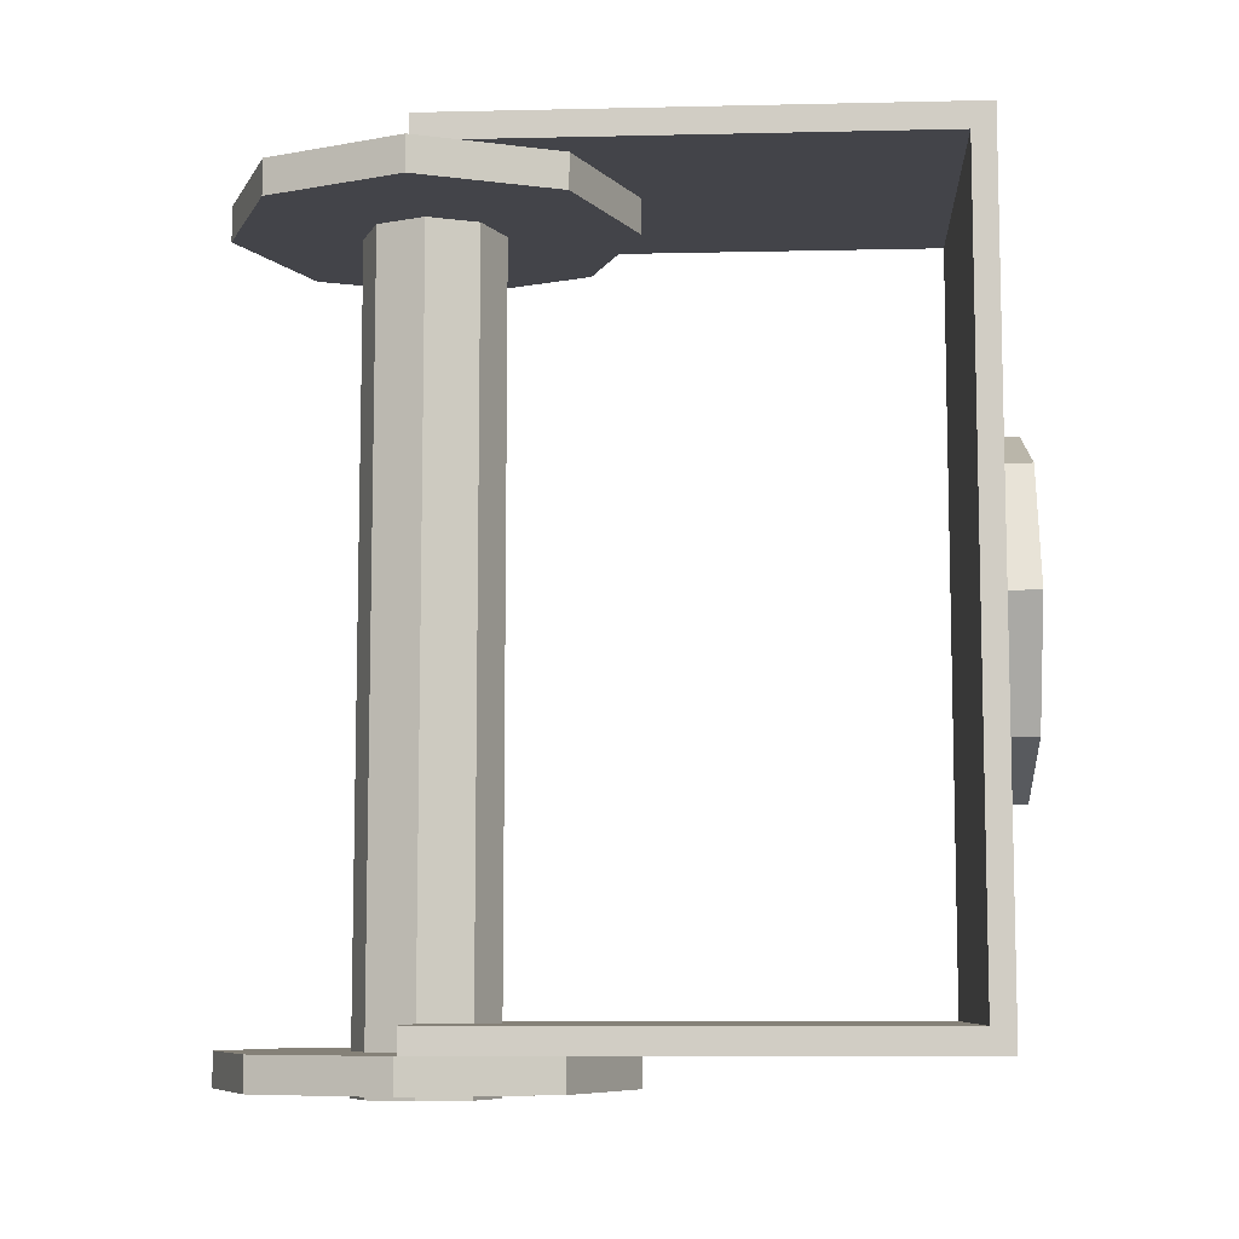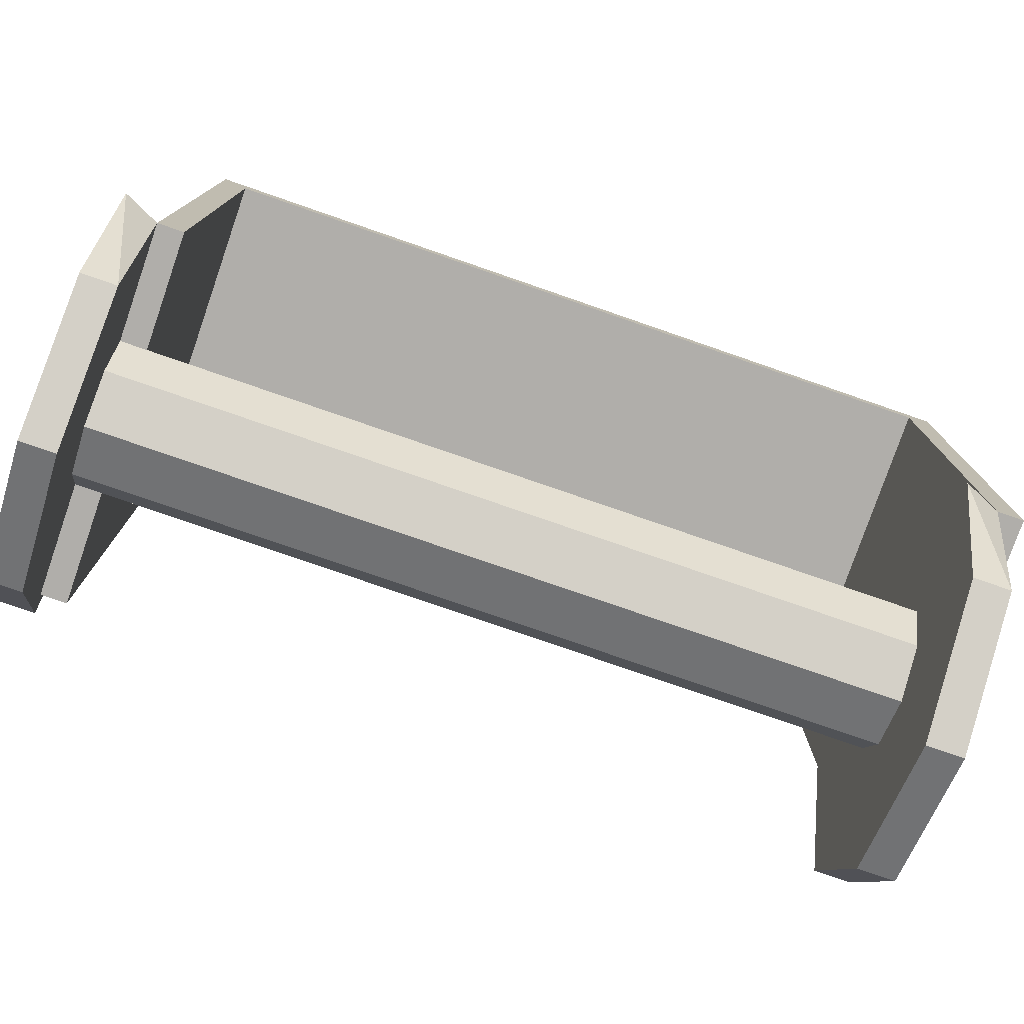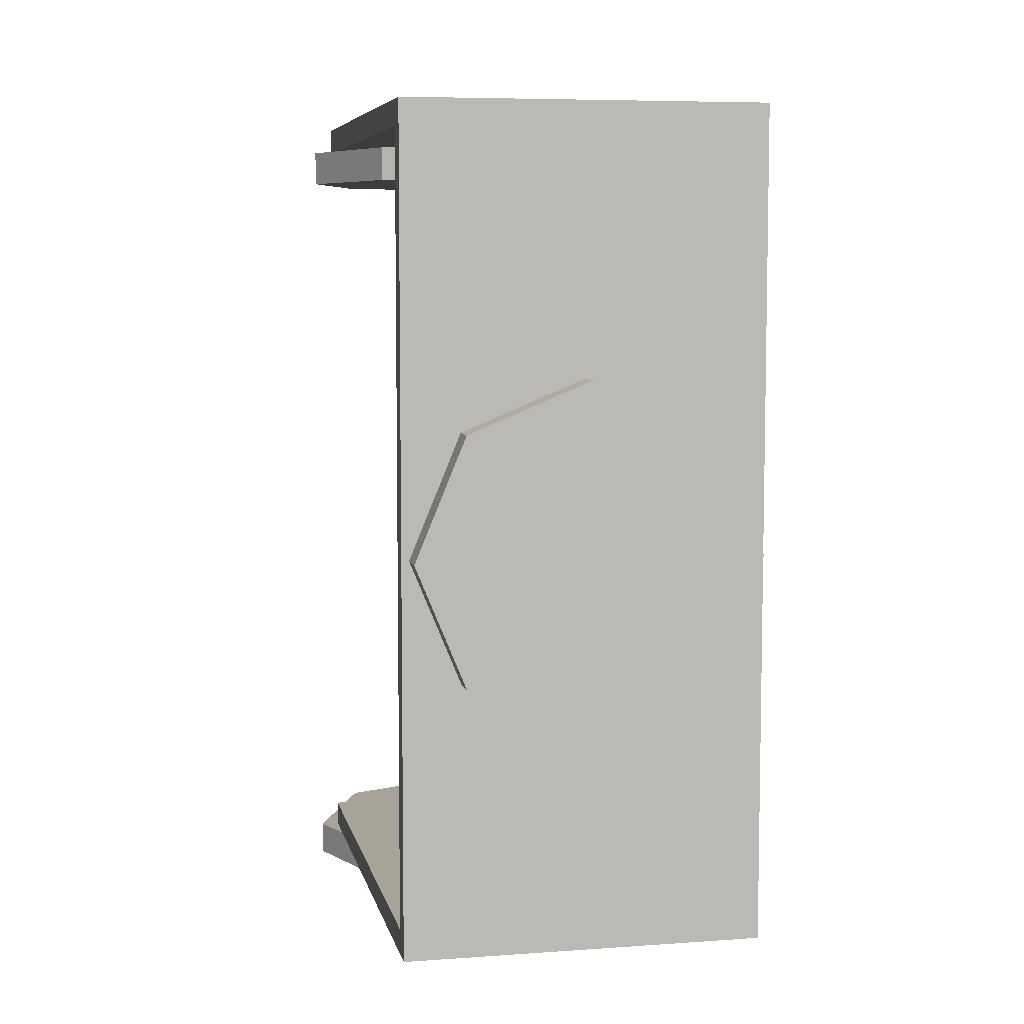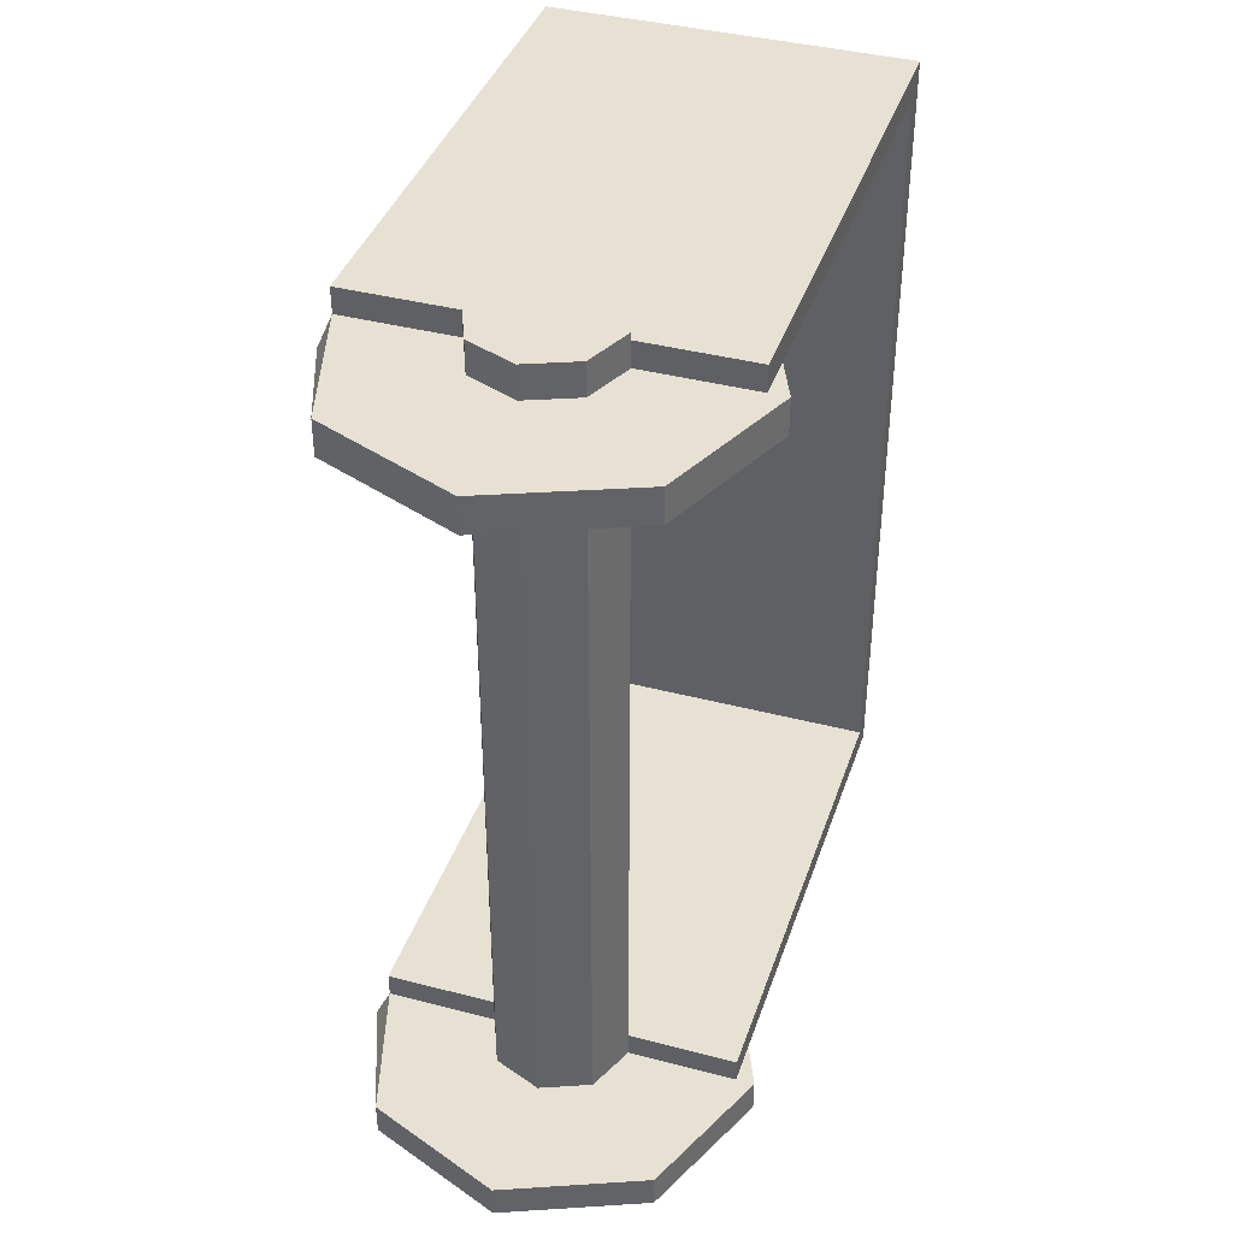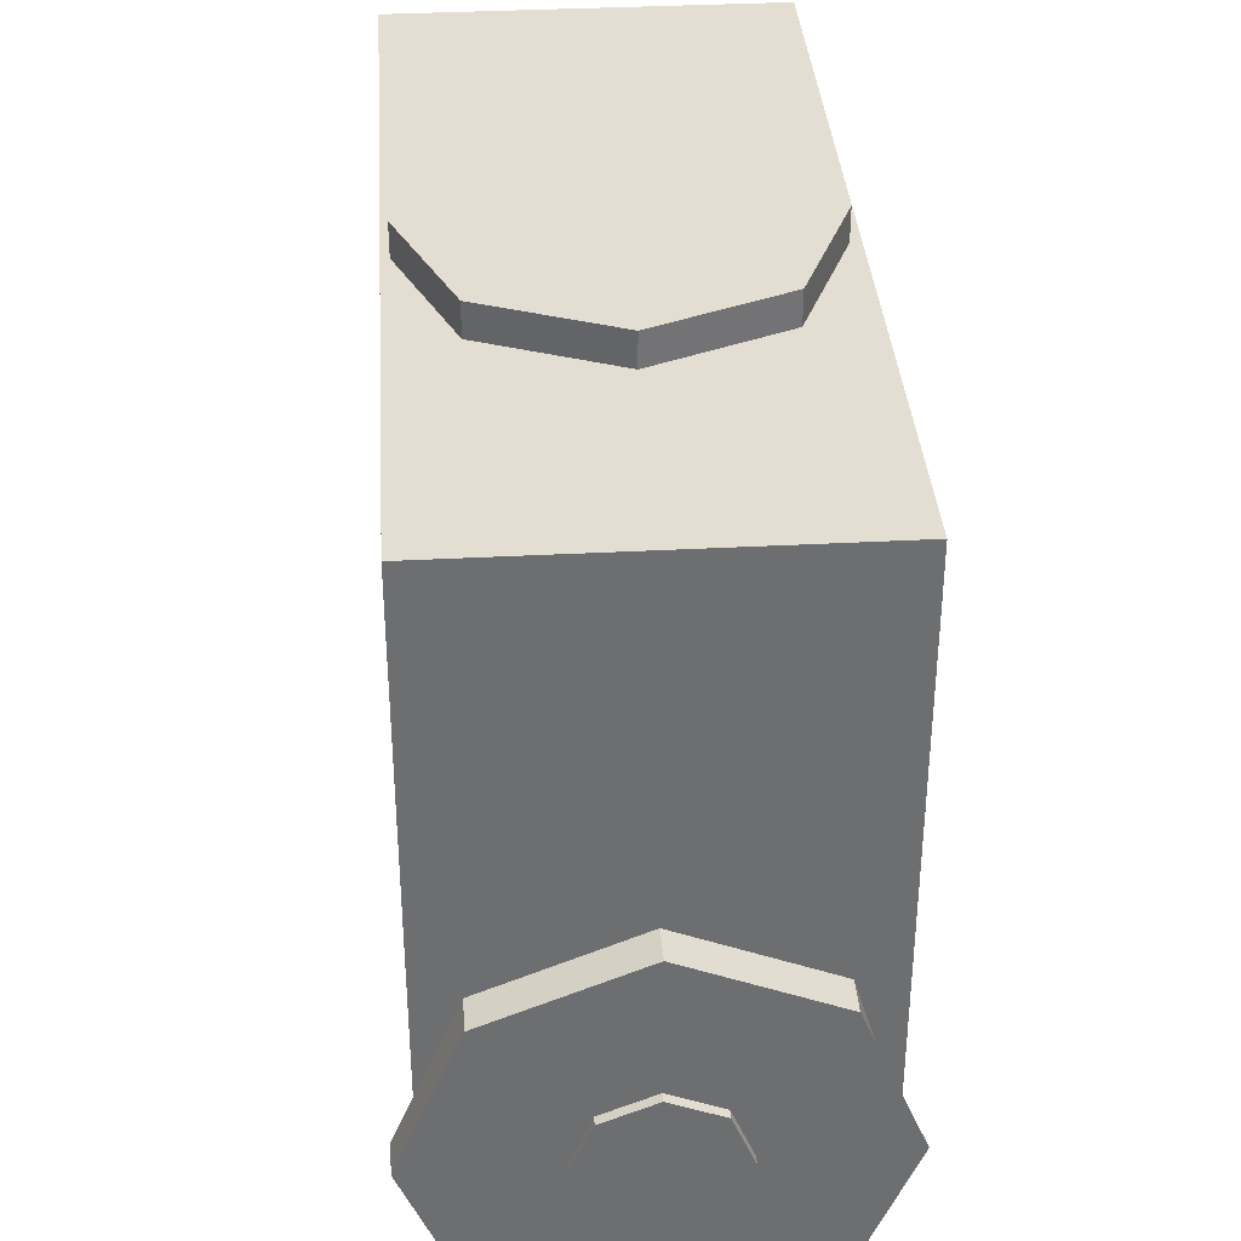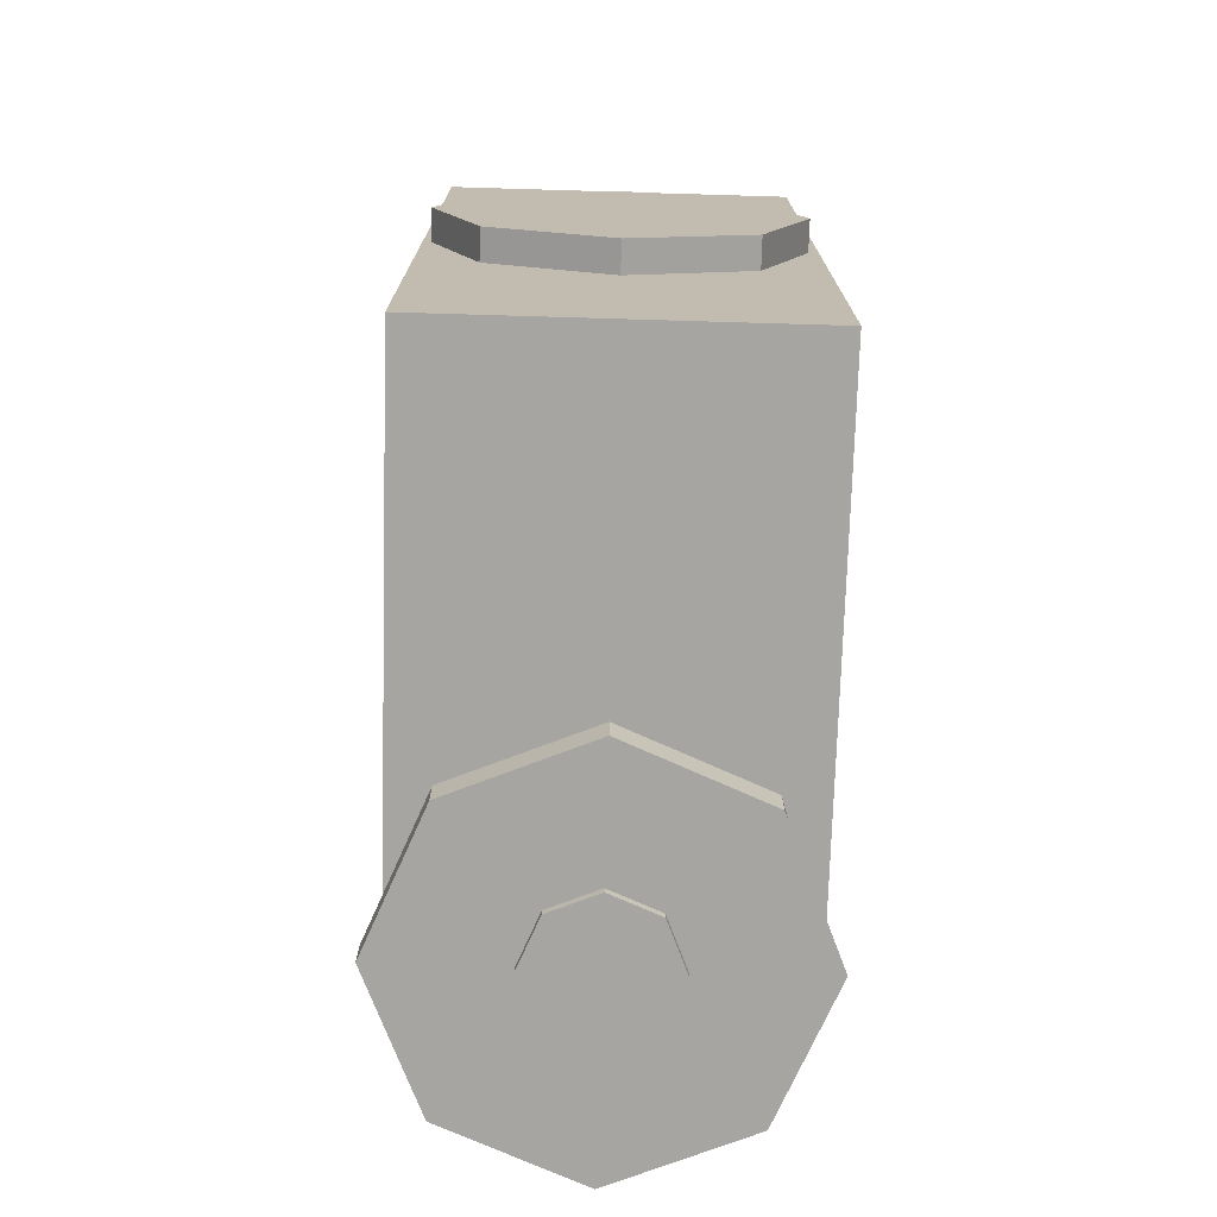
<metadata>
{"format":"obj","ext":"obj","renderer":"f3d","projection":"perspective","resolution":1024,"background":"white","views":[{"elev":-8.4,"azim":93.5,"up":"+Z"},{"elev":-77.8,"azim":-109.1,"up":"+Y"},{"elev":6.8,"azim":168.2,"up":"+Z"},{"elev":39.5,"azim":18.0,"up":"+Z"},{"elev":36.0,"azim":176.0,"up":"+Y"},{"elev":-73.9,"azim":178.3,"up":"+Z"}]}
</metadata>
<code>
o pelv_y_right
v -0.008447 -0.008446 0.02473
v -0.008447 0.008446 0.02473
v -9e-07 0.01194 0.02473
v 0.008445 0.008446 0.02473
v 0.01194 -3.45e-05 0.02473
v 0.008445 -0.008446 0.02473
v -9e-07 -0.01194 0.02473
v -0.008447 -0.008446 0.02256
v -0.01195 -3.45e-05 0.02256
v -0.008447 0.008446 0.02256
v -8e-07 0.01194 0.02256
v 0.008445 0.008446 0.02256
v 0.01194 -3.45e-05 0.02256
v 0.008445 -0.008446 0.02256
v -8e-07 -0.01194 0.02256
v 9e-07 -0.01194 -0.02586
v 0.008447 -0.008446 -0.02586
v 0.01195 -3.45e-05 -0.02586
v 0.008447 0.008446 -0.02586
v 9e-07 0.01194 -0.02586
v -0.008445 0.008446 -0.02586
v -0.01194 -3.45e-05 -0.02586
v -0.008445 -0.008446 -0.02586
v 8e-07 -0.01194 -0.02381
v 0.008447 -0.008446 -0.02381
v 0.01195 -3.45e-05 -0.02381
v 0.008447 0.008446 -0.02381
v 8e-07 0.01194 -0.02381
v -0.008445 0.008446 -0.02381
v -0.008445 -0.008446 -0.02381
v 0.01083 0.0314 0.02629
v 0.01084 0.0314 -0.02381
v -0.01097 0.0314 0.02629
v -0.01097 0.0314 -0.02381
v -0.01097 0.03001 -0.02229
v -0.01097 0.03001 0.02473
v 0.01083 0.03001 0.02473
v 0.01084 0.03001 -0.02229
v 0.01084 -3.45e-05 -0.02229
v 0.01083 -3.45e-05 0.02473
v -0.01097 -3.45e-05 0.02473
v -0.01097 -3.45e-05 -0.02229
v -0.01097 -3.45e-05 -0.02381
v -0.01097 -3.45e-05 0.02629
v 0.01083 -3.45e-05 0.02629
v 0.01084 -3.45e-05 -0.02381
v 3e-07 0.03328 -0.01038
v 0.007341 0.03328 -0.007341
v 0.01038 0.03328 4e-07
v 0.007341 0.03328 0.007341
v -4e-07 0.03328 0.01038
v -0.007341 0.03328 0.007341
v -0.01038 0.03328 -4e-07
v -0.007341 0.03328 -0.007341
v 4e-07 0.0314 -0.01038
v 0.007341 0.0314 -0.007341
v 0.01038 0.0314 4e-07
v 0.007341 0.0314 0.007341
v -4e-07 0.0314 0.01038
v -0.007341 0.0314 0.007341
v -0.01038 0.0314 -4e-07
v -0.007341 0.0314 -0.007341
v -0.002975 -0.00298 -0.02638
v -0.004208 -2.31e-05 -0.02638
v -0.002975 0.002973 -0.02638
v 9e-07 0.004205 -0.02638
v 0.002977 0.002973 -0.02638
v 0.00421 -2.31e-05 -0.02638
v 0.002977 -0.00298 -0.02638
v 9e-07 -0.004213 -0.02638
v -9e-07 -0.004213 0.02673
v 0.002975 -0.00298 0.02673
v 0.004208 -2.31e-05 0.02673
v 0.002975 0.002973 0.02673
v -9e-07 0.004205 0.02673
v -0.002977 0.002973 0.02673
v -0.00421 -2.31e-05 0.02673
v -0.002977 -0.00298 0.02673
f 2 4 3
f 41 4 2
f 41 5 4
f 1 5 41
f 1 6 5
f 1 7 6
f 10 11 12
f 10 12 13
f 9 10 13
f 8 9 13
f 8 13 14
f 15 8 14
f 47 54 48
f 54 49 48
f 54 53 49
f 53 52 49
f 52 50 49
f 52 51 50
f 29 27 28
f 43 27 29
f 43 26 27
f 30 26 43
f 30 25 26
f 30 24 25
f 21 20 19
f 21 19 18
f 22 21 18
f 23 22 18
f 23 18 17
f 16 23 17
f 70 63 69
f 63 68 69
f 63 64 68
f 64 65 68
f 65 67 68
f 65 66 67
f 72 78 71
f 72 73 78
f 73 77 78
f 73 76 77
f 73 74 76
f 74 75 76
f 64 63 78
f 64 78 77
f 65 64 77
f 65 77 76
f 66 65 76
f 66 76 75
f 67 66 75
f 67 75 74
f 68 67 74
f 68 74 73
f 69 68 73
f 69 73 72
f 70 69 72
f 70 72 71
f 63 70 71
f 63 71 78
f 62 53 54
f 62 61 53
f 61 52 53
f 61 60 52
f 60 51 52
f 60 59 51
f 59 50 51
f 59 58 50
f 58 49 50
f 58 57 49
f 57 48 49
f 57 56 48
f 56 47 48
f 56 55 47
f 54 55 62
f 54 47 55
f 39 38 35
f 39 35 42
f 37 40 41
f 37 41 36
f 35 38 37
f 35 37 36
f 43 46 39
f 43 39 42
f 45 44 41
f 45 41 40
f 34 32 46
f 34 46 43
f 31 33 44
f 31 44 45
f 35 34 43
f 35 43 42
f 33 36 44
f 36 41 44
f 37 31 45
f 37 45 40
f 32 38 46
f 38 39 46
f 31 37 32
f 37 38 32
f 34 35 36
f 34 36 33
f 31 32 34
f 31 34 33
f 30 22 23
f 30 43 22
f 43 21 22
f 43 29 21
f 29 20 21
f 29 28 20
f 28 19 20
f 28 27 19
f 27 18 19
f 27 26 18
f 26 17 18
f 26 25 17
f 25 16 17
f 25 24 16
f 24 23 16
f 24 30 23
f 7 1 8
f 8 15 7
f 6 15 14
f 6 7 15
f 5 14 13
f 5 6 14
f 4 13 12
f 4 5 13
f 3 12 11
f 3 4 12
f 2 11 10
f 2 3 11
f 41 10 9
f 41 2 10
f 1 9 8
f 1 41 9

</code>
